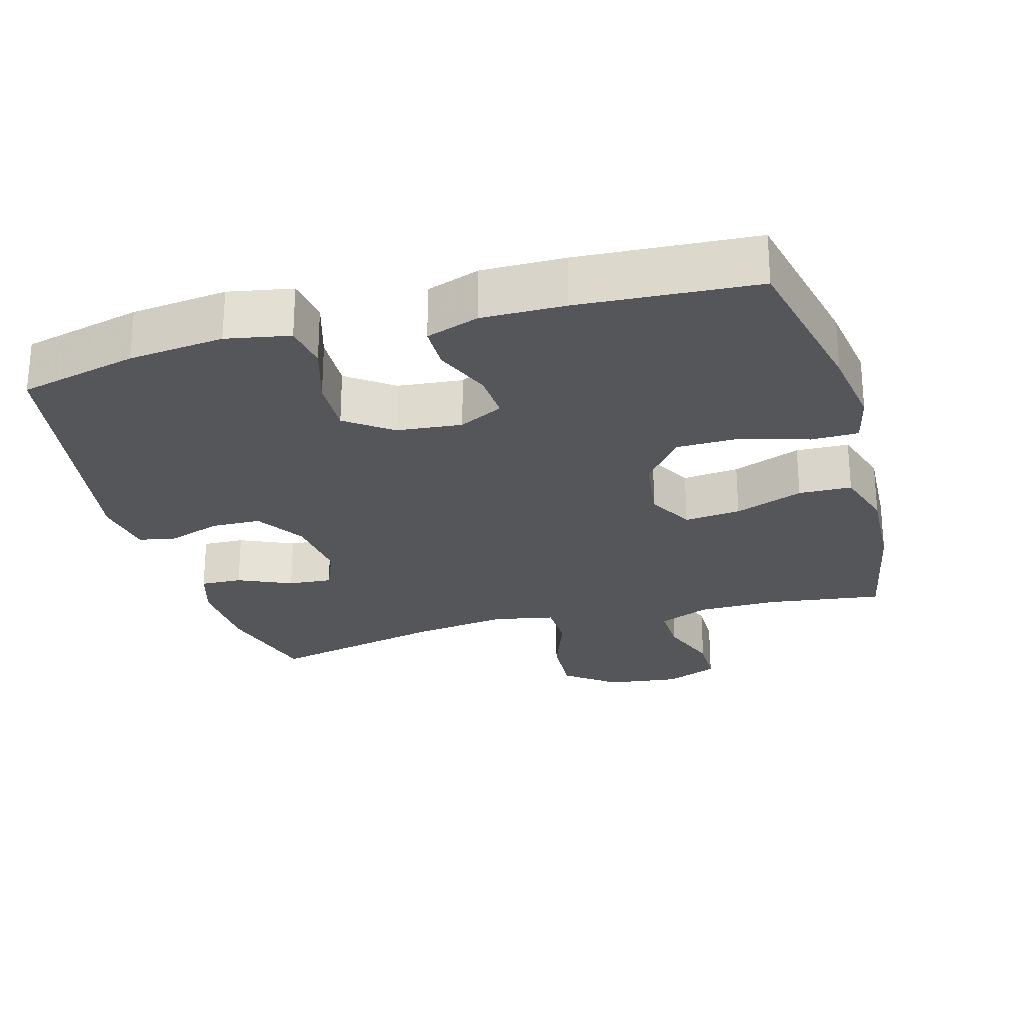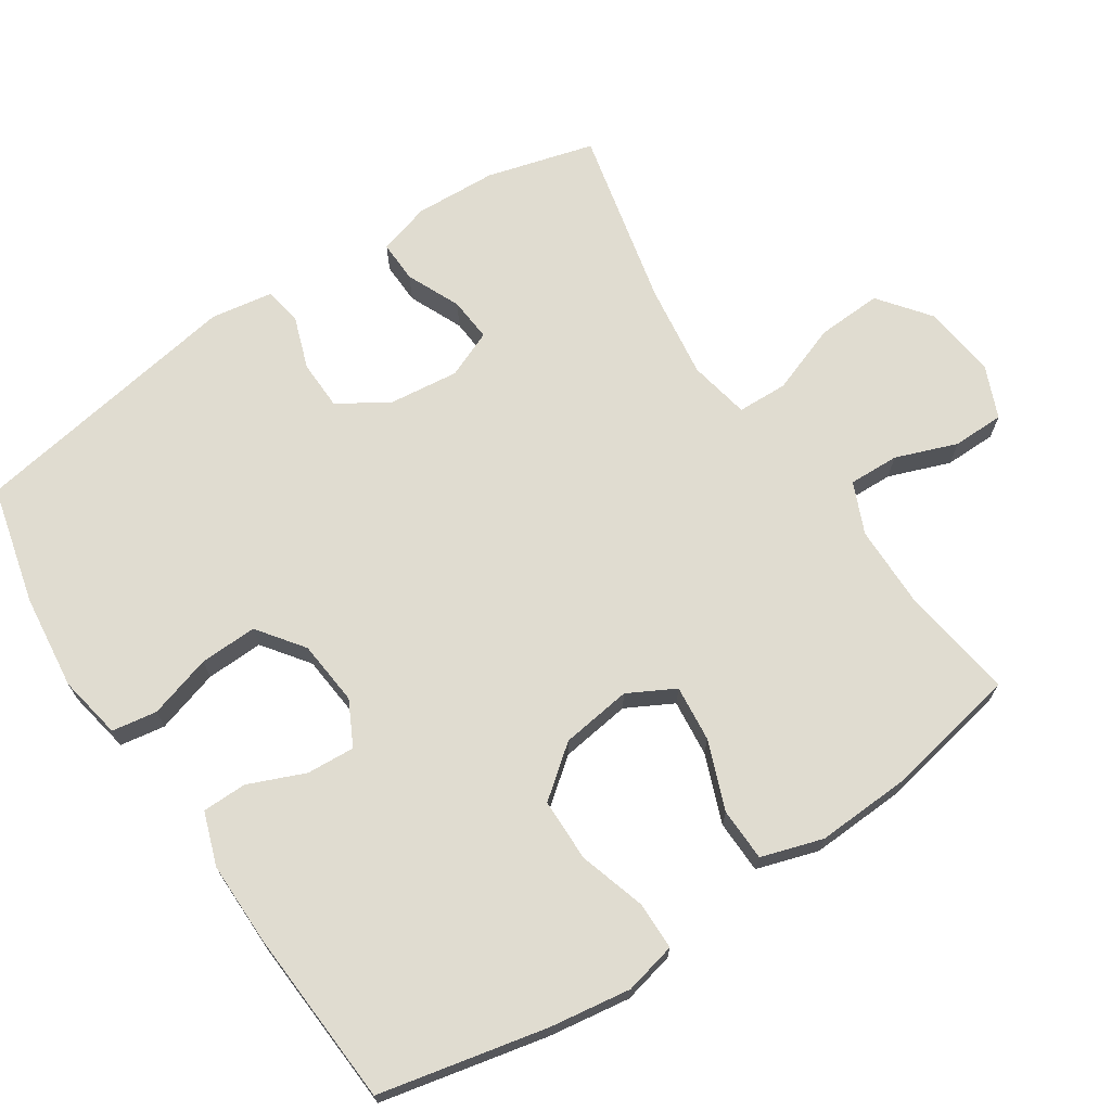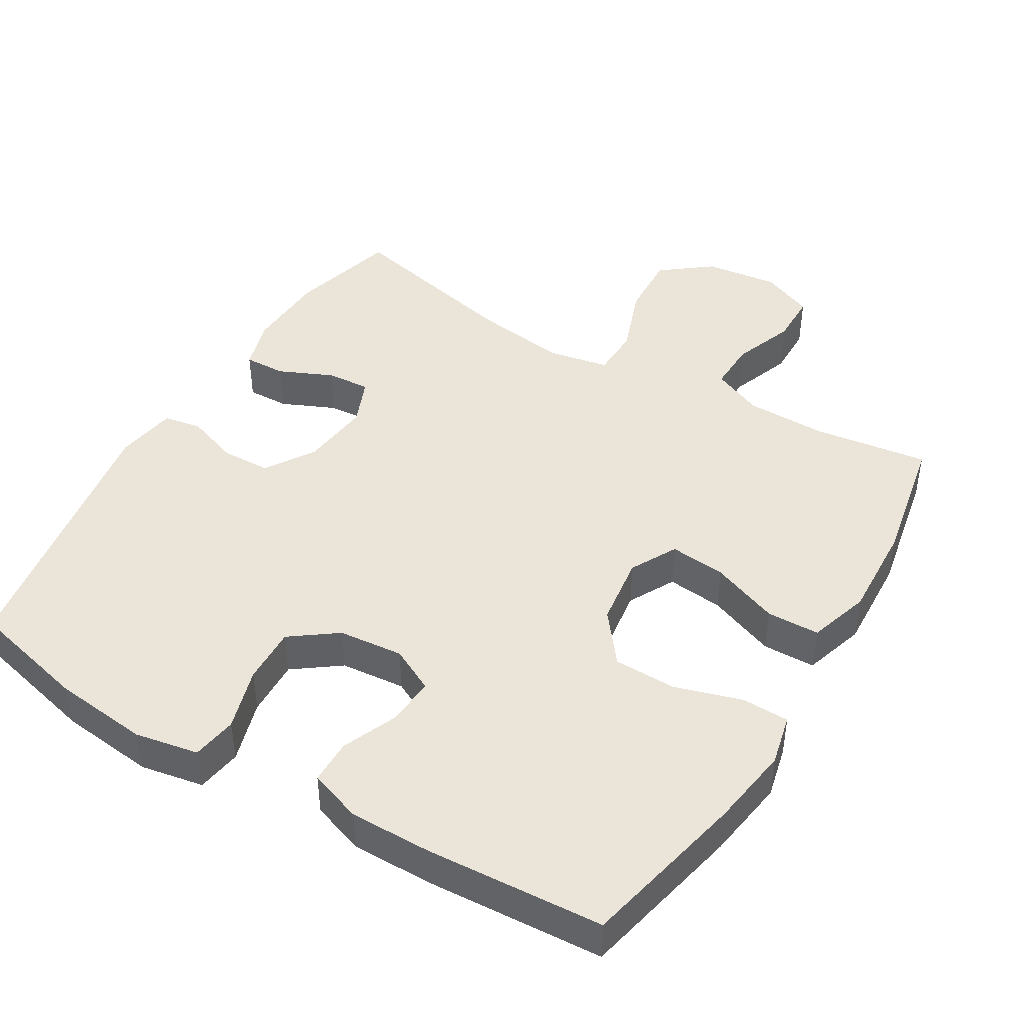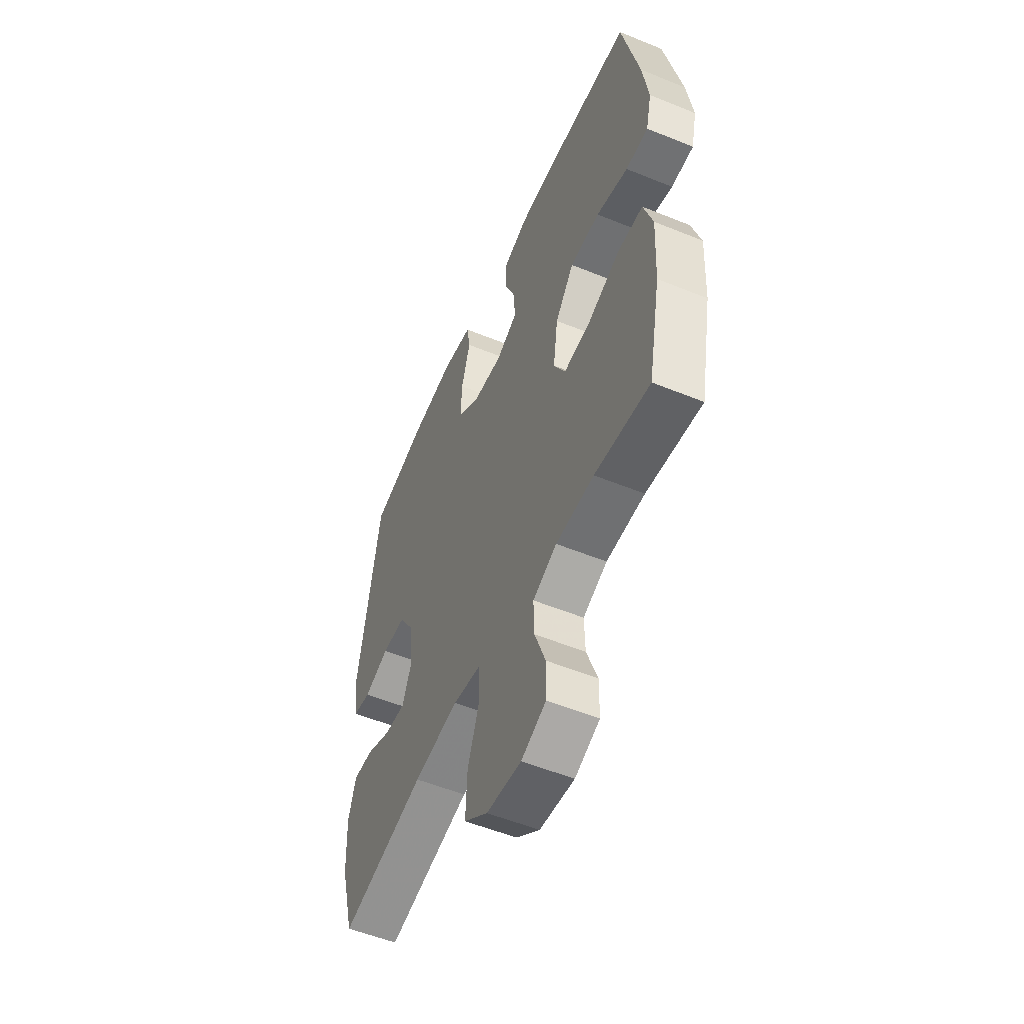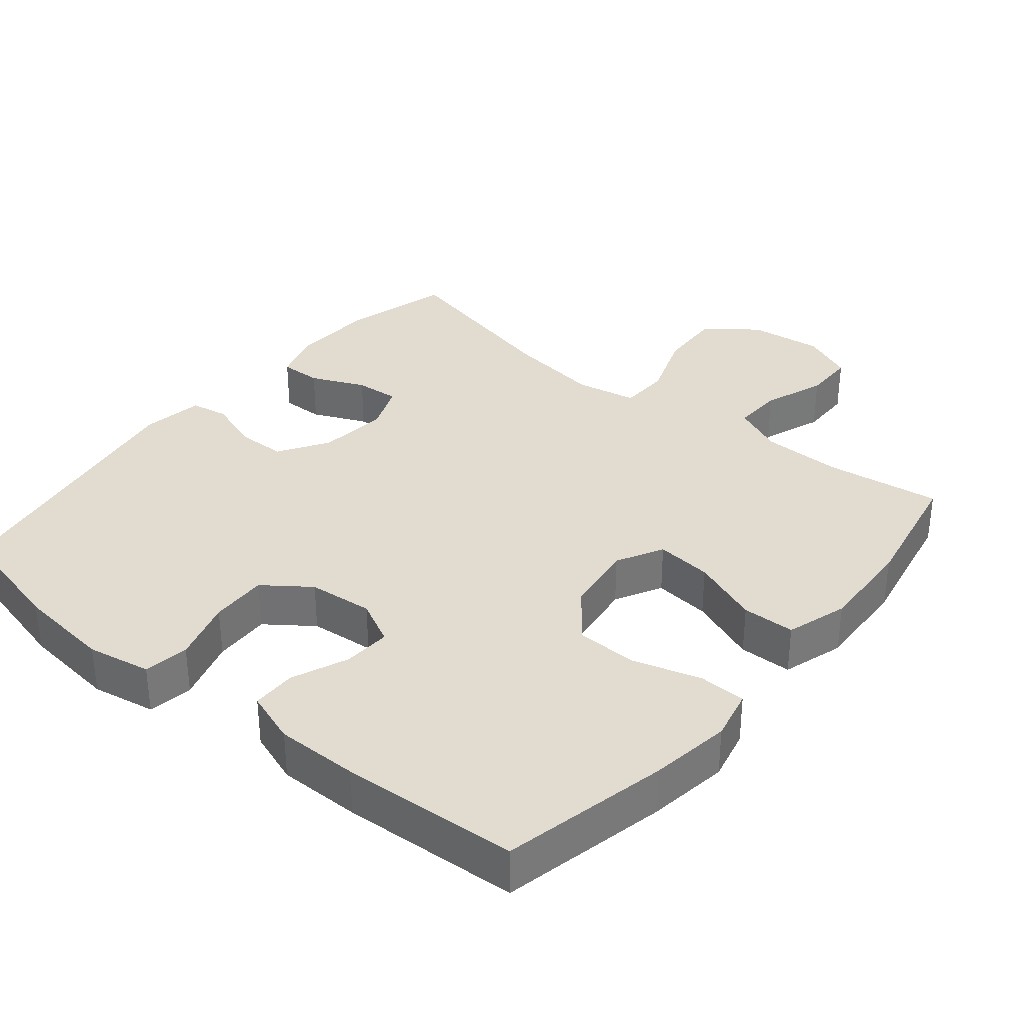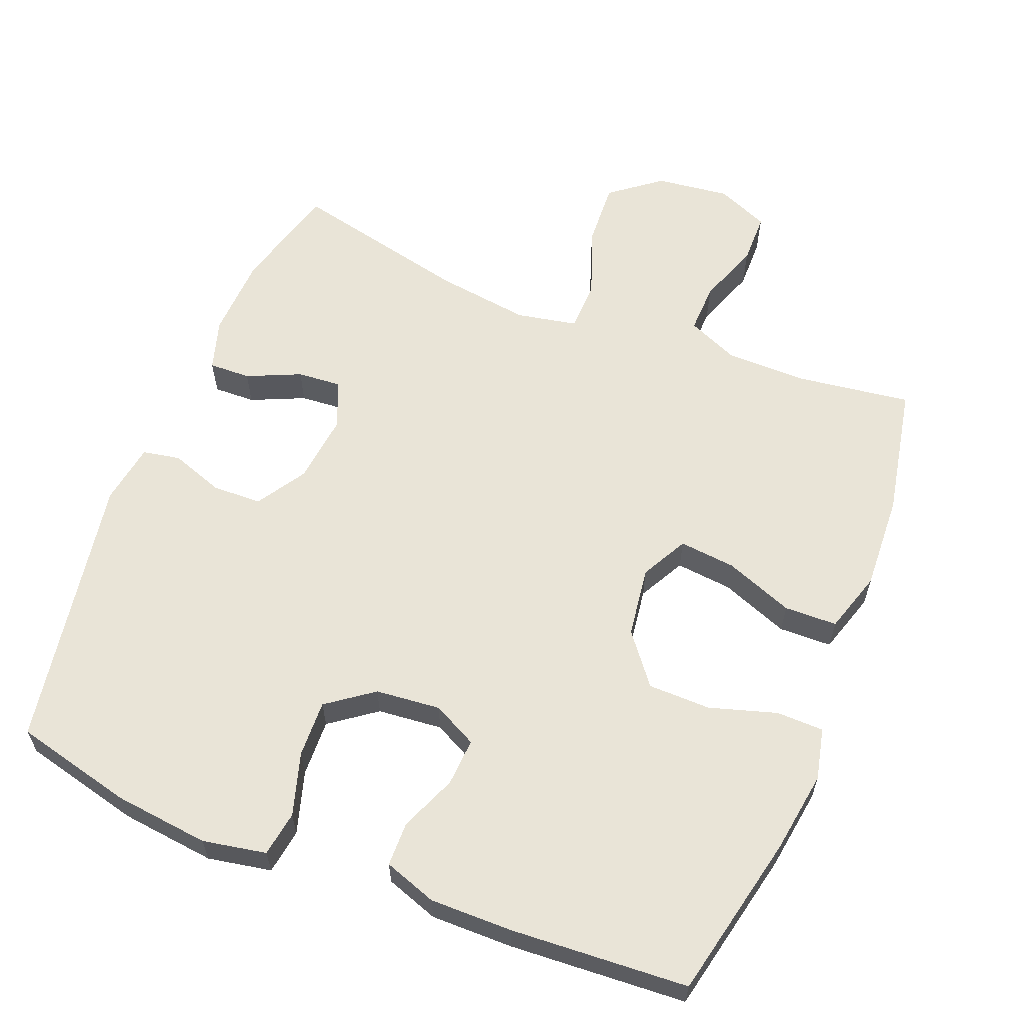
<metadata>
{"format":"obj","ext":"obj","renderer":"f3d","projection":"perspective","resolution":1024,"background":"white","views":[{"elev":-25.6,"azim":15.7,"up":"+Y"},{"elev":69.6,"azim":56.6,"up":"+Y"},{"elev":44.6,"azim":31.0,"up":"+Y"},{"elev":-54.3,"azim":66.6,"up":"+Z"},{"elev":34.3,"azim":39.6,"up":"+Y"},{"elev":60.9,"azim":21.8,"up":"+Y"}]}
</metadata>
<code>
v -0.5 0.07 0.5
v -0.332 0.07 0.541
v -0.197 0.07 0.556
v -0.107 0.07 0.539
v -0.097 0.07 0.475
v -0.124 0.07 0.386
v -0.127 0.07 0.305
v -0.062 0.07 0.257
v 0.03 0.07 0.248
v 0.093 0.07 0.28
v 0.089 0.07 0.348
v 0.056 0.07 0.428
v 0.057 0.07 0.491
v 0.132 0.07 0.517
v 0.249 0.07 0.516
v 0.5 0.07 0.5
v 0.551 0.07 0.265
v 0.568 0.07 0.149
v 0.551 0.07 0.076
v 0.484 0.07 0.075
v 0.389 0.07 0.104
v 0.3 0.07 0.103
v 0.244 0.07 0.032
v 0.23 0.07 -0.068
v 0.265 0.07 -0.134
v 0.345 0.07 -0.126
v 0.442 0.07 -0.089
v 0.517 0.07 -0.091
v 0.544 0.07 -0.178
v 0.537 0.07 -0.314
v 0.5 0.07 -0.5
v 0.336 0.07 -0.477
v 0.222 0.07 -0.478
v 0.15 0.07 -0.509
v 0.152 0.07 -0.58
v 0.184 0.07 -0.667
v 0.183 0.07 -0.74
v 0.109 0.07 -0.771
v 0.005 0.07 -0.758
v -0.066 0.07 -0.703
v -0.061 0.07 -0.611
v -0.025 0.07 -0.513
v -0.027 0.07 -0.442
v -0.113 0.07 -0.425
v -0.247 0.07 -0.443
v -0.5 0.07 -0.5
v -0.541 0.07 -0.348
v -0.546 0.07 -0.232
v -0.524 0.07 -0.159
v -0.465 0.07 -0.161
v -0.389 0.07 -0.195
v -0.327 0.07 -0.2
v -0.299 0.07 -0.133
v -0.31 0.07 -0.034
v -0.354 0.07 0.036
v -0.424 0.07 0.038
v -0.499 0.07 0.012
v -0.552 0.07 0.022
v -0.566 0.07 0.109
v -0.5 0 0.5
v -0.332 0 0.541
v -0.197 0 0.556
v -0.107 0 0.539
v -0.097 0 0.475
v -0.124 0 0.386
v -0.127 0 0.305
v -0.062 0 0.257
v 0.03 0 0.248
v 0.093 0 0.28
v 0.089 0 0.348
v 0.056 0 0.428
v 0.057 0 0.491
v 0.132 0 0.517
v 0.249 0 0.516
v 0.5 0 0.5
v 0.551 0 0.265
v 0.568 0 0.149
v 0.551 0 0.076
v 0.484 0 0.075
v 0.389 0 0.104
v 0.3 0 0.103
v 0.244 0 0.032
v 0.23 0 -0.068
v 0.265 0 -0.134
v 0.345 0 -0.126
v 0.442 0 -0.089
v 0.517 0 -0.091
v 0.544 0 -0.178
v 0.537 0 -0.314
v 0.5 0 -0.5
v 0.336 0 -0.477
v 0.222 0 -0.478
v 0.15 0 -0.509
v 0.152 0 -0.58
v 0.184 0 -0.667
v 0.183 0 -0.74
v 0.109 0 -0.771
v 0.005 0 -0.758
v -0.066 0 -0.703
v -0.061 0 -0.611
v -0.025 0 -0.513
v -0.027 0 -0.442
v -0.113 0 -0.425
v -0.247 0 -0.443
v -0.5 0 -0.5
v -0.541 0 -0.348
v -0.546 0 -0.232
v -0.524 0 -0.159
v -0.465 0 -0.161
v -0.389 0 -0.195
v -0.327 0 -0.2
v -0.299 0 -0.133
v -0.31 0 -0.034
v -0.354 0 0.036
v -0.424 0 0.038
v -0.499 0 0.012
v -0.552 0 0.022
v -0.566 0 0.109
f 4 5 6
f 3 4 6
f 2 3 6
f 1 2 6
f 59 1 6
f 58 59 6
f 57 58 6
f 56 57 6
f 55 56 6 7
f 54 55 7 8
f 53 54 8 9
f 52 53 9 10
f 49 50 51
f 48 49 51
f 47 48 51
f 46 47 51
f 45 46 51
f 44 45 51 52
f 43 44 52 10
f 40 41 42
f 39 40 42
f 38 39 42
f 37 38 42
f 36 37 42
f 35 36 42
f 42 43 10
f 35 42 10
f 34 35 10
f 30 31 32
f 29 30 32
f 28 29 32
f 27 28 32
f 26 27 32
f 25 26 32 33
f 24 25 33 34
f 19 20 21
f 18 19 21
f 17 18 21
f 16 17 21
f 15 16 21
f 14 15 21
f 13 14 21
f 12 13 21
f 11 12 21
f 11 21 22
f 34 10 11
f 24 34 11
f 23 24 11
f 11 22 23
f 65 64 63
f 65 63 62
f 65 62 61
f 65 61 60
f 65 60 118
f 65 118 117
f 65 117 116
f 65 116 115
f 66 65 115 114
f 67 66 114 113
f 68 67 113 112
f 69 68 112 111
f 110 109 108
f 110 108 107
f 110 107 106
f 110 106 105
f 110 105 104
f 111 110 104 103
f 69 111 103 102
f 101 100 99
f 101 99 98
f 101 98 97
f 101 97 96
f 101 96 95
f 101 95 94
f 69 102 101
f 69 101 94
f 69 94 93
f 91 90 89
f 91 89 88
f 91 88 87
f 91 87 86
f 91 86 85
f 92 91 85 84
f 93 92 84 83
f 80 79 78
f 80 78 77
f 80 77 76
f 80 76 75
f 80 75 74
f 80 74 73
f 80 73 72
f 80 72 71
f 80 71 70
f 81 80 70
f 70 69 93
f 70 93 83
f 70 83 82
f 82 81 70
f 1 60 61 2
f 2 61 62 3
f 3 62 63 4
f 4 63 64 5
f 5 64 65 6
f 6 65 66 7
f 7 66 67 8
f 8 67 68 9
f 9 68 69 10
f 10 69 70 11
f 11 70 71 12
f 12 71 72 13
f 13 72 73 14
f 14 73 74 15
f 15 74 75 16
f 16 75 76 17
f 17 76 77 18
f 18 77 78 19
f 19 78 79 20
f 20 79 80 21
f 21 80 81 22
f 22 81 82 23
f 23 82 83 24
f 24 83 84 25
f 25 84 85 26
f 26 85 86 27
f 27 86 87 28
f 28 87 88 29
f 29 88 89 30
f 30 89 90 31
f 31 90 91 32
f 32 91 92 33
f 33 92 93 34
f 34 93 94 35
f 35 94 95 36
f 36 95 96 37
f 37 96 97 38
f 38 97 98 39
f 39 98 99 40
f 40 99 100 41
f 41 100 101 42
f 42 101 102 43
f 43 102 103 44
f 44 103 104 45
f 45 104 105 46
f 46 105 106 47
f 47 106 107 48
f 48 107 108 49
f 49 108 109 50
f 50 109 110 51
f 51 110 111 52
f 52 111 112 53
f 53 112 113 54
f 54 113 114 55
f 55 114 115 56
f 56 115 116 57
f 57 116 117 58
f 58 117 118 59
f 59 118 60 1

</code>
